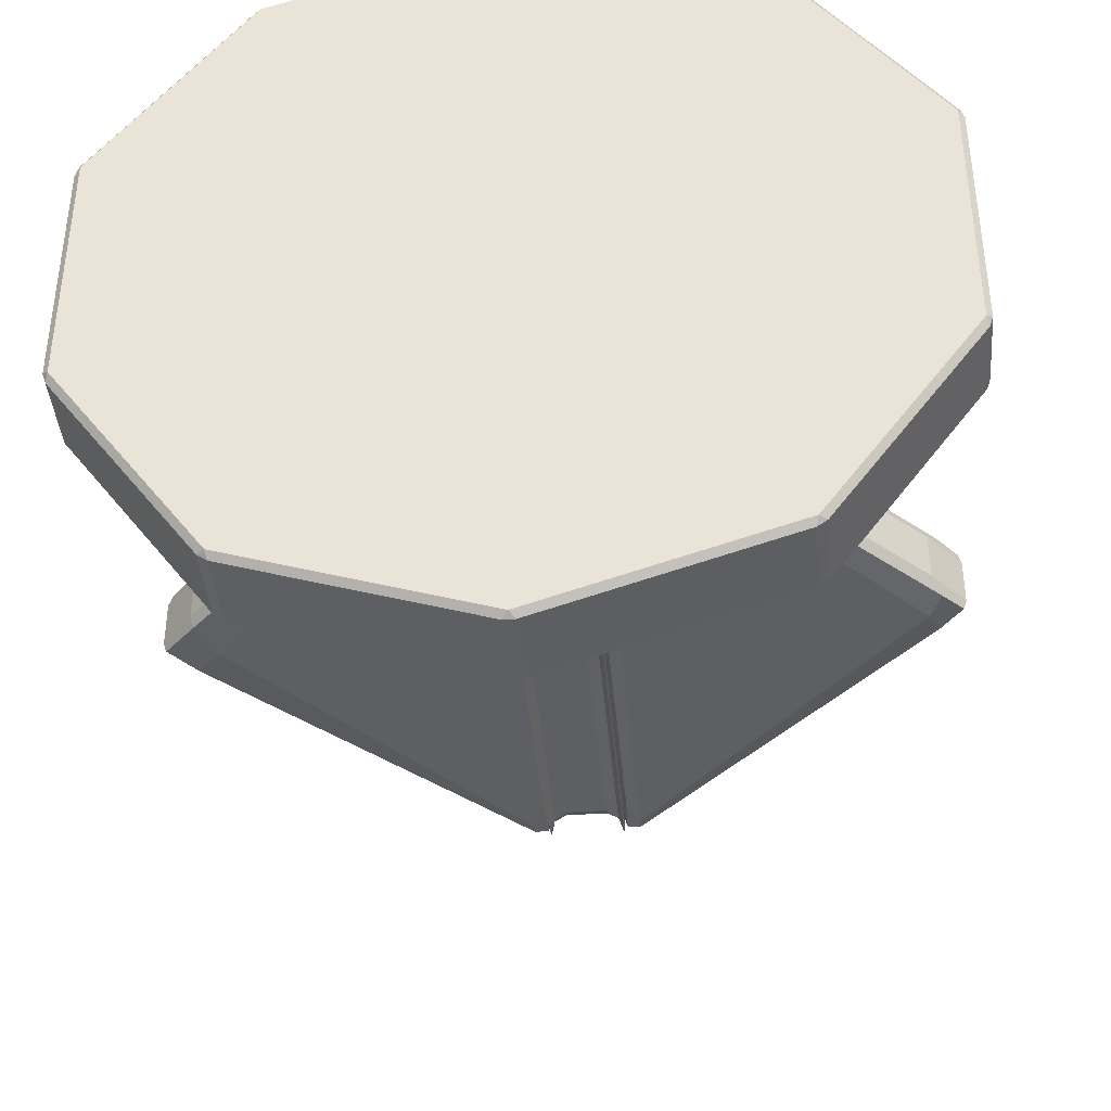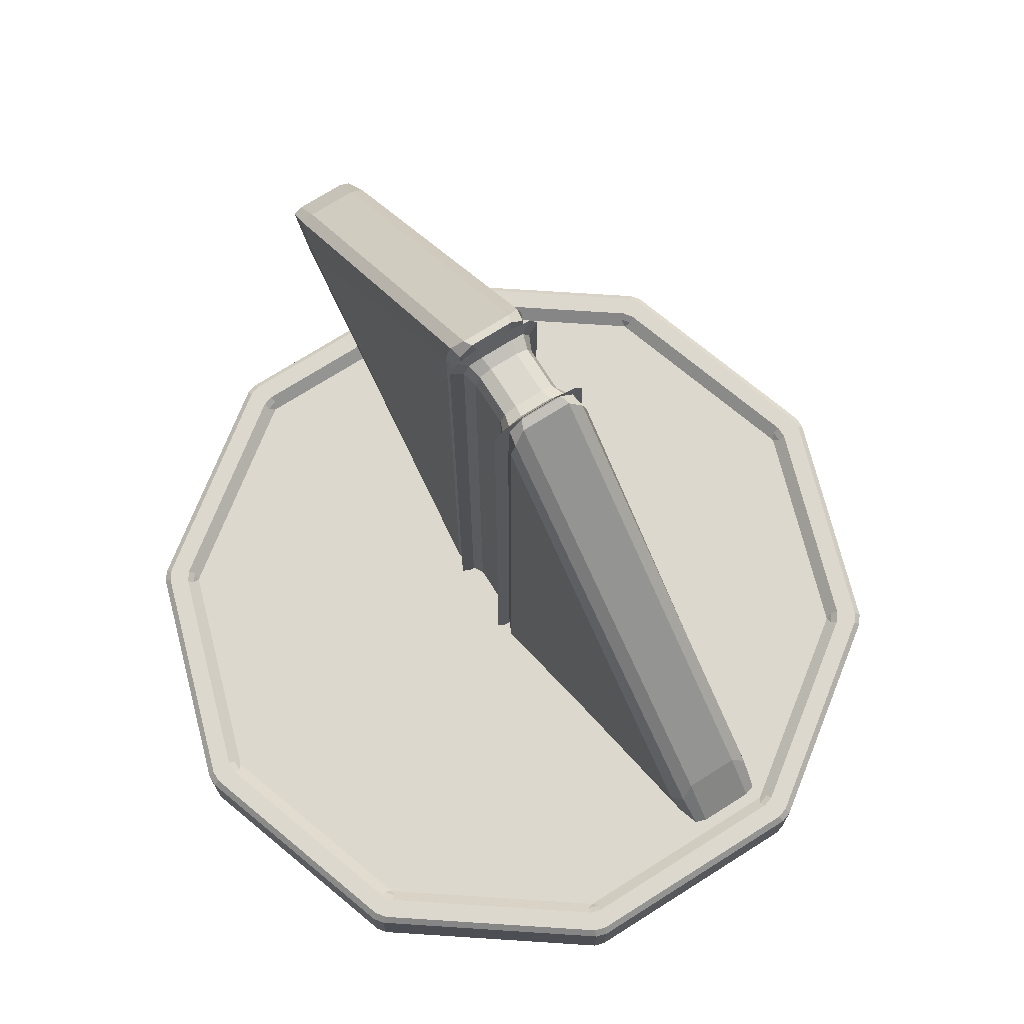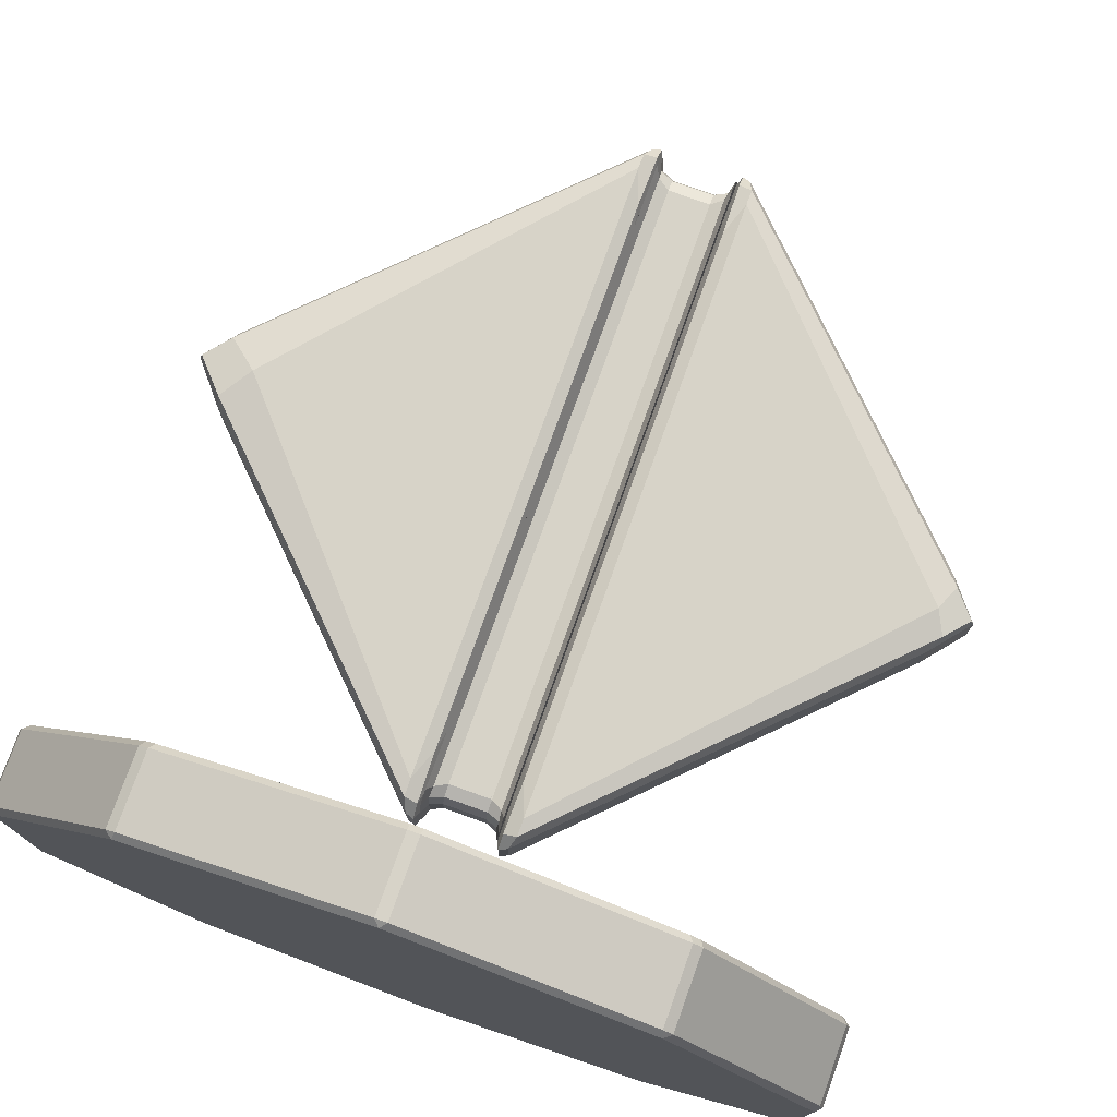
<metadata>
{"format":"obj","ext":"obj","renderer":"f3d","projection":"perspective","resolution":1024,"background":"white","views":[{"elev":-40.2,"azim":4.9,"up":"+Z"},{"elev":72.6,"azim":57.7,"up":"+Y"},{"elev":76.7,"azim":19.7,"up":"+Z"}]}
</metadata>
<code>
o Skip_001_Cylinder
v -0 -1 -0.9847
v -0.0138 -0.9855 -0.9955
v 0.0138 -0.9855 -0.9955
v 0.01451 -0.7918 -0.98
v 0.0138 -0.8063 -0.9955
v -0.0138 -0.8063 -0.9955
v -0.01451 -0.7918 -0.98
v 0.5788 -1 -0.7967
v 0.574 -0.9855 -0.8135
v 0.5963 -0.9855 -0.7973
v 0.5643 -0.7918 -0.8014
v 0.5878 -0.7918 -0.7843
v 0.5963 -0.8063 -0.7973
v 0.574 -0.8063 -0.8135
v 0.9365 -1 -0.3043
v 0.9425 -0.9855 -0.3208
v 0.9511 -0.9855 -0.2945
v 0.9276 -0.7918 -0.3166
v 0.9365 -0.7918 -0.289
v 0.9511 -0.8063 -0.2945
v 0.9425 -0.8063 -0.3208
v 0.9365 -1 0.3043
v 0.9511 -0.9855 0.2945
v 0.9425 -0.9855 0.3208
v 0.9365 -0.7918 0.289
v 0.9276 -0.7918 0.3166
v 0.9425 -0.8063 0.3208
v 0.9511 -0.8063 0.2945
v 0.5788 -1 0.7967
v 0.5963 -0.9855 0.7973
v 0.574 -0.9855 0.8135
v 0.5878 -0.7918 0.7843
v 0.5643 -0.7918 0.8014
v 0.574 -0.8063 0.8135
v 0.5963 -0.8063 0.7973
v -0 -1 0.9847
v 0.0138 -0.9855 0.9955
v -0.0138 -0.9855 0.9955
v 0.01451 -0.7918 0.98
v -0.01451 -0.7918 0.98
v -0.0138 -0.8063 0.9955
v 0.0138 -0.8063 0.9955
v -0.5788 -1 0.7967
v -0.574 -0.9855 0.8135
v -0.5963 -0.9855 0.7973
v -0.5643 -0.7918 0.8014
v -0.5878 -0.7918 0.7843
v -0.5963 -0.8063 0.7973
v -0.574 -0.8063 0.8135
v -0.9365 -1 0.3043
v -0.9425 -0.9855 0.3208
v -0.9511 -0.9855 0.2945
v -0.9276 -0.7918 0.3166
v -0.9365 -0.7918 0.289
v -0.9511 -0.8063 0.2945
v -0.9425 -0.8063 0.3208
v -0.9365 -1 -0.3043
v -0.9511 -0.9855 -0.2945
v -0.9425 -0.9855 -0.3208
v -0.9365 -0.7918 -0.289
v -0.9276 -0.7918 -0.3166
v -0.9425 -0.8063 -0.3208
v -0.9511 -0.8063 -0.2945
v -0.5788 -1 -0.7967
v -0.5963 -0.9855 -0.7973
v -0.574 -0.9855 -0.8135
v -0.5878 -0.7918 -0.7843
v -0.5643 -0.7918 -0.8014
v -0.574 -0.8063 -0.8135
v -0.5963 -0.8063 -0.7973
v 0.5264 -0.8063 -0.7481
v 0.5488 -0.8063 -0.7319
v 0.5582 -0.7918 -0.7436
v 0.5347 -0.7918 -0.7607
v 0.0138 -0.8063 -0.9146
v 0.01451 -0.7918 -0.9297
v -0.01451 -0.7918 -0.9297
v -0.0138 -0.8063 -0.9146
v 0.8656 -0.8063 -0.2958
v 0.8741 -0.8063 -0.2695
v 0.8887 -0.7918 -0.2735
v 0.8797 -0.7918 -0.3011
v 0.8741 -0.8063 0.2695
v 0.8656 -0.8063 0.2958
v 0.8797 -0.7918 0.3011
v 0.8887 -0.7918 0.2735
v 0.5488 -0.8063 0.7319
v 0.5264 -0.8063 0.7481
v 0.5347 -0.7918 0.7607
v 0.5582 -0.7918 0.7436
v 0.0138 -0.8063 0.9146
v -0.0138 -0.8063 0.9146
v -0.01451 -0.7918 0.9297
v 0.01451 -0.7918 0.9297
v -0.5264 -0.8063 0.7481
v -0.5488 -0.8063 0.7319
v -0.5582 -0.7918 0.7436
v -0.5347 -0.7918 0.7607
v -0.8656 -0.8063 0.2958
v -0.8741 -0.8063 0.2695
v -0.8887 -0.7918 0.2735
v -0.8797 -0.7918 0.3011
v -0.8741 -0.8063 -0.2695
v -0.8656 -0.8063 -0.2958
v -0.8797 -0.7918 -0.3011
v -0.8887 -0.7918 -0.2735
v -0.5488 -0.8063 -0.7319
v -0.5264 -0.8063 -0.7481
v -0.5347 -0.7918 -0.7607
v -0.5582 -0.7918 -0.7436
v 0.5264 -0.8063 -0.7481
v 0.5313 -0.8208 -0.7312
v 0.5488 -0.8063 -0.7319
v 0.0138 -0.8063 -0.9146
v -0.0138 -0.8063 -0.9146
v -0 -0.8208 -0.9039
v 0.8656 -0.8063 -0.2958
v 0.8596 -0.8208 -0.2793
v 0.8741 -0.8063 -0.2695
v 0.8741 -0.8063 0.2695
v 0.8596 -0.8208 0.2793
v 0.8656 -0.8063 0.2958
v 0.5488 -0.8063 0.7319
v 0.5313 -0.8208 0.7312
v 0.5264 -0.8063 0.7481
v 0.0138 -0.8063 0.9146
v -0 -0.8208 0.9039
v -0.0138 -0.8063 0.9146
v -0.5264 -0.8063 0.7481
v -0.5313 -0.8208 0.7312
v -0.5488 -0.8063 0.7319
v -0.8656 -0.8063 0.2958
v -0.8596 -0.8208 0.2793
v -0.8741 -0.8063 0.2695
v -0.8741 -0.8063 -0.2695
v -0.8596 -0.8208 -0.2793
v -0.8656 -0.8063 -0.2958
v -0.5488 -0.8063 -0.7319
v -0.5313 -0.8208 -0.7312
v -0.5264 -0.8063 -0.7481
f 66 69 6 2
f 18 12 73 82
f 25 19 81 86
f 32 26 85 90
f 39 33 89 94
f 46 40 93 98
f 53 47 97 102
f 60 54 101 106
f 52 55 63 58
f 67 61 105 110
f 11 4 76 74
f 3 5 14 9
f 95 92 128 129
f 45 48 56 51
f 38 41 49 44
f 31 34 42 37
f 7 68 109 77
f 24 27 35 30
f 17 20 28 23
f 10 13 21 16
f 71 75 114 111
f 59 62 70 65
f 78 108 140 115
f 112 116 139 136 133 130 127 124 121 118
f 99 96 131 132
f 87 84 122 123
f 83 80 119 120
f 103 100 134 135
f 91 88 125 126
f 79 72 113 117
f 107 104 137 138
f 1 2 3
f 4 5 6 7
f 8 9 10
f 11 12 13 14
f 15 16 17
f 18 19 20 21
f 22 23 24
f 25 26 27 28
f 29 30 31
f 32 33 34 35
f 36 37 38
f 39 40 41 42
f 43 44 45
f 46 47 48 49
f 50 51 52
f 53 54 55 56
f 57 58 59
f 60 61 62 63
f 64 65 66
f 67 68 69 70
f 71 72 73 74
f 75 76 77 78
f 79 80 81 82
f 83 84 85 86
f 87 88 89 90
f 91 92 93 94
f 95 96 97 98
f 99 100 101 102
f 103 104 105 106
f 107 108 109 110
f 111 112 113
f 114 115 116
f 117 118 119
f 120 121 122
f 123 124 125
f 126 127 128
f 129 130 131
f 132 133 134
f 135 136 137
f 138 139 140
f 3 9 8 1
f 14 5 4 11
f 2 6 5 3
f 13 10 9 14
f 10 16 15 8
f 21 13 12 18
f 20 17 16 21
f 17 23 22 15
f 28 20 19 25
f 27 24 23 28
f 24 30 29 22
f 35 27 26 32
f 34 31 30 35
f 31 37 36 29
f 42 34 33 39
f 41 38 37 42
f 38 44 43 36
f 49 41 40 46
f 48 45 44 49
f 45 51 50 43
f 56 48 47 53
f 55 52 51 56
f 52 58 57 50
f 63 55 54 60
f 62 59 58 63
f 59 65 64 57
f 70 62 61 67
f 69 66 65 70
f 66 2 1 64
f 6 69 68 7
f 74 76 75 71
f 82 73 72 79
f 86 81 80 83
f 90 85 84 87
f 94 89 88 91
f 98 93 92 95
f 102 97 96 99
f 106 101 100 103
f 110 105 104 107
f 77 109 108 78
f 46 98 97 47
f 101 54 53 102
f 39 94 93 40
f 32 90 89 33
f 25 86 85 26
f 7 77 76 4
f 73 12 11 74
f 18 82 81 19
f 67 110 109 68
f 60 106 105 61
f 111 114 116 112
f 117 113 112 118
f 120 119 118 121
f 123 122 121 124
f 126 125 124 127
f 129 128 127 130
f 132 131 130 133
f 135 134 133 136
f 138 137 136 139
f 115 140 139 116
f 87 123 125 88
f 128 92 91 126
f 71 111 113 72
f 119 80 79 117
f 103 135 137 104
f 140 108 107 138
f 131 96 95 129
f 122 84 83 120
f 114 75 78 115
f 134 100 99 132
f 1 8 15 22 29 36 43 50 57 64
o colision_001_Plane
v -0.8794 0.2643 -0.06946
v -0.8116 0.1783 -0.11
v -0.8661 0.07886 -0.06946
v -0.8755 0.2511 -0.09813
v -0.9407 0.1783 -0.09287
v -0.8607 0.09068 -0.09813
v -0.9483 0.1783 -0.06946
v -0.1226 -0.6646 -0.06946
v -0.1348 -0.5938 -0.11
v -0.09334 -0.4326 -0.06946
v -0.09334 -0.6524 -0.05417
v -0.1348 -0.6353 -0.09813
v -0.1025 -0.6397 -0.09271
v -0.1055 -0.5132 -0.09813
v -0.09334 -0.5883 -0.06495
v -0.1019 -0.6731 -0.06181
v -0.1226 1.021 -0.06946
v -0.09334 1.009 -0.05417
v -0.09334 0.7892 -0.06946
v -0.1348 0.9504 -0.11
v -0.1019 1.03 -0.06181
v -0.1025 0.9962 -0.09271
v -0.09334 0.9448 -0.06495
v -0.1055 0.8698 -0.09813
v -0.1348 0.9918 -0.09813
v -0.8794 0.2643 0.04761
v -0.8661 0.07886 0.04761
v -0.8116 0.1783 0.08817
v -0.9483 0.1783 0.04761
v -0.9407 0.1783 0.07103
v -0.8677 0.09768 0.07629
v -0.886 0.2406 0.07629
v -0.1226 -0.6646 0.04761
v -0.09334 -0.6524 0.03232
v -0.09334 -0.4326 0.04761
v -0.1348 -0.5938 0.08817
v -0.1019 -0.6731 0.03997
v -0.1025 -0.6397 0.07087
v -0.09334 -0.5883 0.04311
v -0.1055 -0.5132 0.07629
v -0.1348 -0.6353 0.07629
v -0.1226 1.021 0.04761
v -0.1348 0.9504 0.08817
v -0.09334 0.7892 0.04761
v -0.09334 1.009 0.03232
v -0.1348 0.9918 0.07629
v -0.1025 0.9962 0.07087
v -0.1055 0.8698 0.07629
v -0.09334 0.9448 0.04311
v -0.1019 1.03 0.03997
v -0.0519 0.9302 -0.08491
v -0.09334 0.965 -0.1255
v -0.09334 1.013 -0.05546
v -0.0519 0.9716 -0.04436
v -0.0812 0.9476 -0.09679
v -0.08351 0.9719 -0.08247
v -0.09334 0.9986 -0.1053
v -0.0812 0.9837 -0.04991
v -0.0519 0.9595 -0.07304
v -0.0519 -0.5736 -0.08491
v -0.0519 -0.6151 -0.04436
v -0.09334 -0.6565 -0.05546
v -0.09334 -0.6085 -0.1255
v -0.0519 -0.6029 -0.07304
v -0.08351 -0.6153 -0.08247
v -0.0812 -0.6272 -0.04991
v -0.09334 -0.6421 -0.1053
v -0.0812 -0.591 -0.09679
v -0.0519 0.9302 0.06307
v -0.0519 0.9716 0.02251
v -0.09334 1.013 0.03362
v -0.09334 0.965 0.1036
v -0.0519 0.9595 0.05119
v -0.08351 0.9719 0.06062
v -0.0812 0.9837 0.02807
v -0.09334 0.9986 0.08344
v -0.0812 0.9476 0.07495
v -0.0519 -0.5736 0.06307
v -0.09334 -0.6085 0.1036
v -0.09334 -0.6565 0.03362
v -0.0519 -0.6151 0.02251
v -0.0812 -0.591 0.07495
v -0.08351 -0.6153 0.06062
v -0.09334 -0.6421 0.08344
v -0.0812 -0.6272 0.02807
v -0.0519 -0.6029 0.05119
v 0.04863 0.9302 -0.08491
v 0.04863 0.9716 -0.04436
v 0.09007 0.9302 -0.04436
v 0.04863 0.9595 -0.07304
v 0.07256 0.9541 -0.06777
v 0.07793 0.9595 -0.04436
v 0.07793 0.9302 -0.07304
v 0.04863 -0.5736 -0.08491
v 0.09007 -0.5736 -0.04436
v 0.04863 -0.6151 -0.04436
v 0.07793 -0.5736 -0.07304
v 0.07256 -0.5975 -0.06777
v 0.07793 -0.6029 -0.04436
v 0.04863 -0.6029 -0.07304
v 0.04863 0.9302 0.06307
v 0.09007 0.9302 0.02251
v 0.04863 0.9716 0.02251
v 0.07793 0.9302 0.05119
v 0.07256 0.9541 0.04593
v 0.07793 0.9595 0.02251
v 0.04863 0.9595 0.05119
v 0.04863 -0.5736 0.06307
v 0.04863 -0.6151 0.02251
v 0.09007 -0.5736 0.02251
v 0.04863 -0.6029 0.05119
v 0.07256 -0.5975 0.04593
v 0.07793 -0.6029 0.02251
v 0.07793 -0.5736 0.05119
v 0.8728 0.2709 -0.06946
v 0.8659 0.07871 -0.06946
v 0.8593 0.1783 -0.11
v 0.9483 0.1783 -0.06946
v 0.9407 0.1783 -0.09287
v 0.8898 0.1198 -0.09813
v 0.8854 0.2411 -0.09813
v 0.1226 -0.6646 -0.06946
v 0.09334 -0.6524 -0.05417
v 0.09334 -0.4326 -0.06946
v 0.1348 -0.5938 -0.11
v 0.1019 -0.6731 -0.06181
v 0.1025 -0.6397 -0.09271
v 0.09334 -0.5883 -0.06495
v 0.1055 -0.5132 -0.09813
v 0.1348 -0.6353 -0.09813
v 0.1226 1.021 -0.06946
v 0.1348 0.9504 -0.11
v 0.09334 0.7892 -0.06946
v 0.09334 1.009 -0.05417
v 0.1348 0.9918 -0.09813
v 0.1025 0.9962 -0.09271
v 0.1055 0.8698 -0.09813
v 0.09334 0.9448 -0.06495
v 0.1019 1.03 -0.06181
v 0.8728 0.2709 0.04761
v 0.8593 0.1783 0.08817
v 0.8659 0.07871 0.04761
v 0.8854 0.2411 0.07629
v 0.9407 0.1783 0.07103
v 0.8898 0.1198 0.07629
v 0.9483 0.1783 0.04761
v 0.1226 -0.6646 0.04761
v 0.1348 -0.5938 0.08817
v 0.09334 -0.4326 0.04761
v 0.09334 -0.6524 0.03232
v 0.1348 -0.6353 0.07629
v 0.1025 -0.6397 0.07087
v 0.1055 -0.5132 0.07629
v 0.09334 -0.5883 0.04311
v 0.1019 -0.6731 0.03997
v 0.1226 1.021 0.04761
v 0.09334 1.009 0.03232
v 0.09334 0.7892 0.04761
v 0.1348 0.9504 0.08817
v 0.1019 1.03 0.03997
v 0.1025 0.9962 0.07087
v 0.09334 0.9448 0.04311
v 0.1055 0.8698 0.07629
v 0.1348 0.9918 0.07629
v 0.0519 0.9302 -0.08491
v 0.0519 0.9716 -0.04436
v 0.09334 1.013 -0.05546
v 0.09334 0.965 -0.1255
v 0.0519 0.9595 -0.07304
v 0.08351 0.9719 -0.08247
v 0.0812 0.9837 -0.04991
v 0.09334 0.9986 -0.1053
v 0.0812 0.9476 -0.09679
v 0.0519 -0.5736 -0.08491
v 0.09334 -0.6085 -0.1255
v 0.09334 -0.6565 -0.05546
v 0.0519 -0.6151 -0.04436
v 0.0812 -0.591 -0.09679
v 0.08351 -0.6153 -0.08247
v 0.09334 -0.6421 -0.1053
v 0.0812 -0.6272 -0.04991
v 0.0519 -0.6029 -0.07304
v 0.0519 0.9302 0.06307
v 0.09334 0.965 0.1036
v 0.09334 1.013 0.03362
v 0.0519 0.9716 0.02251
v 0.0812 0.9476 0.07495
v 0.08351 0.9719 0.06062
v 0.09334 0.9986 0.08344
v 0.0812 0.9837 0.02807
v 0.0519 0.9595 0.05119
v 0.0519 -0.5736 0.06307
v 0.0519 -0.6151 0.02251
v 0.09334 -0.6565 0.03362
v 0.09334 -0.6085 0.1036
v 0.0519 -0.6029 0.05119
v 0.08351 -0.6153 0.06062
v 0.0812 -0.6272 0.02807
v 0.09334 -0.6421 0.08344
v 0.0812 -0.591 0.07495
v -0.04863 0.9302 -0.08491
v -0.09007 0.9302 -0.04436
v -0.04863 0.9716 -0.04436
v -0.07793 0.9302 -0.07304
v -0.07256 0.9541 -0.06777
v -0.07793 0.9595 -0.04436
v -0.04863 0.9595 -0.07304
v -0.04863 -0.5736 -0.08491
v -0.04863 -0.6151 -0.04436
v -0.09007 -0.5736 -0.04436
v -0.04863 -0.6029 -0.07304
v -0.07256 -0.5975 -0.06777
v -0.07793 -0.6029 -0.04436
v -0.07793 -0.5736 -0.07304
v -0.04863 0.9302 0.06307
v -0.04863 0.9716 0.02251
v -0.09007 0.9302 0.02251
v -0.04863 0.9595 0.05119
v -0.07256 0.9541 0.04593
v -0.07793 0.9595 0.02251
v -0.07793 0.9302 0.05119
v -0.04863 -0.5736 0.06307
v -0.09007 -0.5736 0.02251
v -0.04863 -0.6151 0.02251
v -0.07793 -0.5736 0.05119
v -0.07256 -0.5975 0.04593
v -0.07793 -0.6029 0.02251
v -0.04863 -0.6029 0.05119
f 143 148 173 167
f 184 175 219 212
f 168 176 183
f 150 159 192 203
f 142 160 149
f 174 151 202 220
f 158 185 211 193
f 271 296 280 255
f 235 229 242 250
f 256 282 287 262
f 298 324 335 289
f 281 299 288
f 264 315 308 273
f 257 265 272
f 290 334 316 263
f 274 307 325 297
f 350 363 357 342
f 148 152 153 156
f 149 154 153 152
f 150 155 153 154
f 151 156 153 155
f 157 161 162 165
f 158 163 162 161
f 159 164 162 163
f 160 165 162 164
f 173 177 178 181
f 174 179 178 177
f 175 180 178 179
f 176 181 178 180
f 182 186 187 190
f 183 188 187 186
f 184 189 187 188
f 185 190 187 189
f 191 195 196 199
f 192 197 196 195
f 193 198 196 197
f 194 199 196 198
f 200 204 205 208
f 201 206 205 204
f 202 207 205 206
f 203 208 205 207
f 209 213 214 217
f 210 215 214 213
f 211 216 214 215
f 212 217 214 216
f 218 222 223 226
f 219 224 223 222
f 220 225 223 224
f 221 226 223 225
f 227 230 231 233
f 228 232 231 230
f 229 233 231 232
f 234 237 238 240
f 235 239 238 237
f 236 240 238 239
f 241 244 245 247
f 242 246 245 244
f 243 247 245 246
f 248 251 252 254
f 249 253 252 251
f 250 254 252 253
f 262 266 267 270
f 263 268 267 266
f 264 269 267 268
f 265 270 267 269
f 271 275 276 279
f 272 277 276 275
f 273 278 276 277
f 274 279 276 278
f 287 291 292 295
f 288 293 292 291
f 289 294 292 293
f 290 295 292 294
f 296 300 301 304
f 297 302 301 300
f 298 303 301 302
f 299 304 301 303
f 305 309 310 313
f 306 311 310 309
f 307 312 310 311
f 308 313 310 312
f 314 318 319 322
f 315 320 319 318
f 316 321 319 320
f 317 322 319 321
f 323 327 328 331
f 324 329 328 327
f 325 330 328 329
f 326 331 328 330
f 332 336 337 340
f 333 338 337 336
f 334 339 337 338
f 335 340 337 339
f 341 344 345 347
f 342 346 345 344
f 343 347 345 346
f 348 351 352 354
f 349 353 352 351
f 350 354 352 353
f 355 358 359 361
f 356 360 359 358
f 357 361 359 360
f 362 365 366 368
f 363 367 366 365
f 364 368 366 367
f 160 142 144 165
f 165 144 141 157
f 142 149 152 146
f 146 152 148 143
f 159 150 154 164
f 164 154 149 160
f 182 166 172 186
f 186 172 168 183
f 167 173 181 171
f 171 181 176 168
f 183 176 180 188
f 188 180 175 184
f 157 182 190 161
f 161 190 185 158
f 173 148 156 177
f 177 156 151 174
f 191 200 208 195
f 195 208 203 192
f 212 219 222 217
f 217 222 218 209
f 193 211 215 198
f 198 215 210 194
f 220 202 206 225
f 225 206 201 221
f 184 212 216 189
f 189 216 211 185
f 192 159 163 197
f 197 163 158 193
f 202 151 155 207
f 207 155 150 203
f 219 175 179 224
f 224 179 174 220
f 229 235 237 233
f 233 237 234 227
f 241 248 254 244
f 244 254 250 242
f 228 243 246 232
f 232 246 242 229
f 249 236 239 253
f 253 239 235 250
f 271 255 261 275
f 275 261 257 272
f 256 262 270 260
f 260 270 265 257
f 272 265 269 277
f 277 269 264 273
f 299 281 283 304
f 304 283 280 296
f 281 288 291 285
f 285 291 287 282
f 298 289 293 303
f 303 293 288 299
f 274 297 300 279
f 279 300 296 271
f 290 263 266 295
f 295 266 262 287
f 308 315 318 313
f 313 318 314 305
f 323 332 340 327
f 327 340 335 324
f 306 326 330 311
f 311 330 325 307
f 333 317 321 338
f 338 321 316 334
f 297 325 329 302
f 302 329 324 298
f 307 274 278 312
f 312 278 273 308
f 315 264 268 320
f 320 268 263 316
f 334 290 294 339
f 339 294 289 335
f 341 348 354 344
f 344 354 350 342
f 357 363 365 361
f 361 365 362 355
f 342 357 360 346
f 346 360 356 343
f 363 350 353 367
f 367 353 349 364
f 157 141 166 182
f 221 201 236 249
f 200 191 227 234
f 194 210 243 228
f 209 218 248 241
f 333 364 349 317
f 314 348 341 305
f 306 343 356 326
f 323 355 362 332
f 141 144 145 147
f 142 146 145 144
f 143 147 145 146
f 166 169 170 172
f 167 171 170 169
f 168 172 170 171
f 255 258 259 261
f 256 260 259 258
f 257 261 259 260
f 280 283 284 286
f 281 285 284 283
f 282 286 284 285
f 166 141 147 169
f 169 147 143 167
f 209 241 247 213
f 213 247 243 210
f 227 191 199 230
f 230 199 194 228
f 236 201 204 240
f 240 204 200 234
f 248 218 226 251
f 251 226 221 249
f 282 256 258 286
f 286 258 255 280
f 326 356 358 331
f 331 358 355 323
f 343 306 309 347
f 347 309 305 341
f 348 314 322 351
f 351 322 317 349
f 364 333 336 368
f 368 336 332 362

</code>
